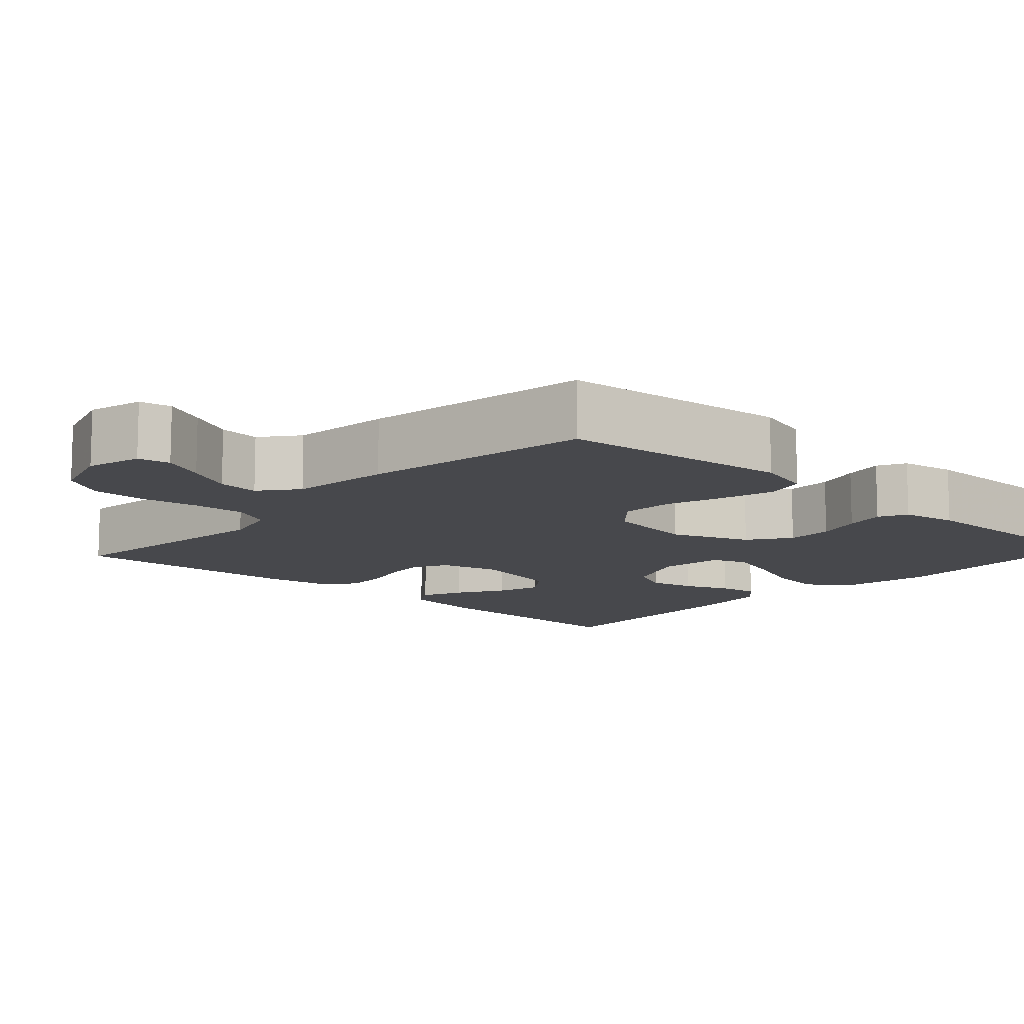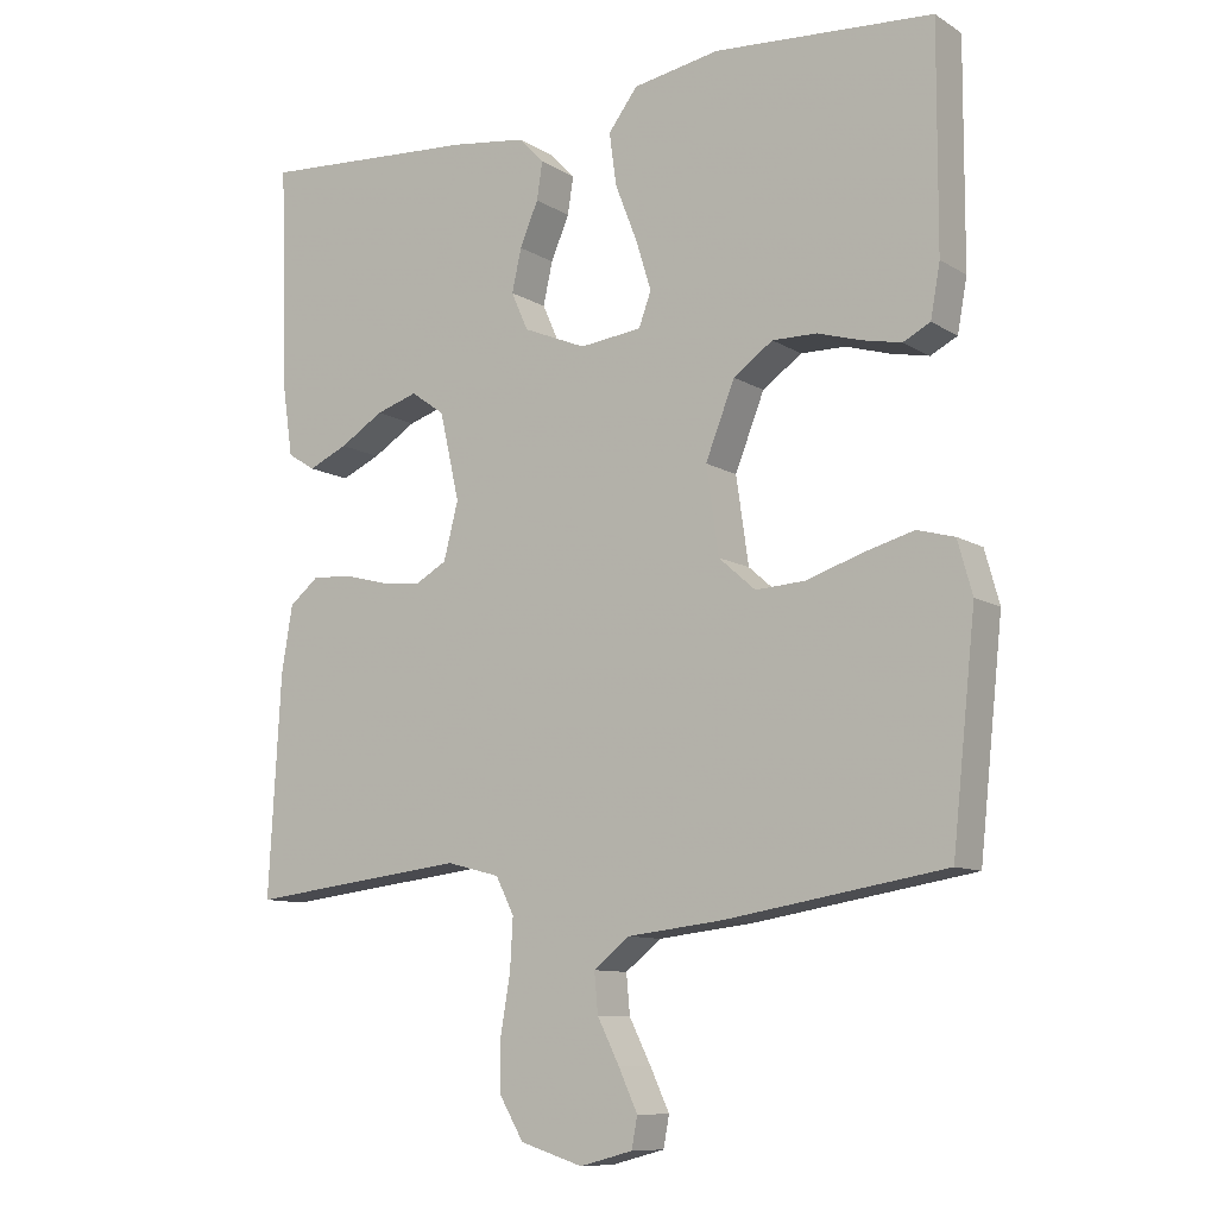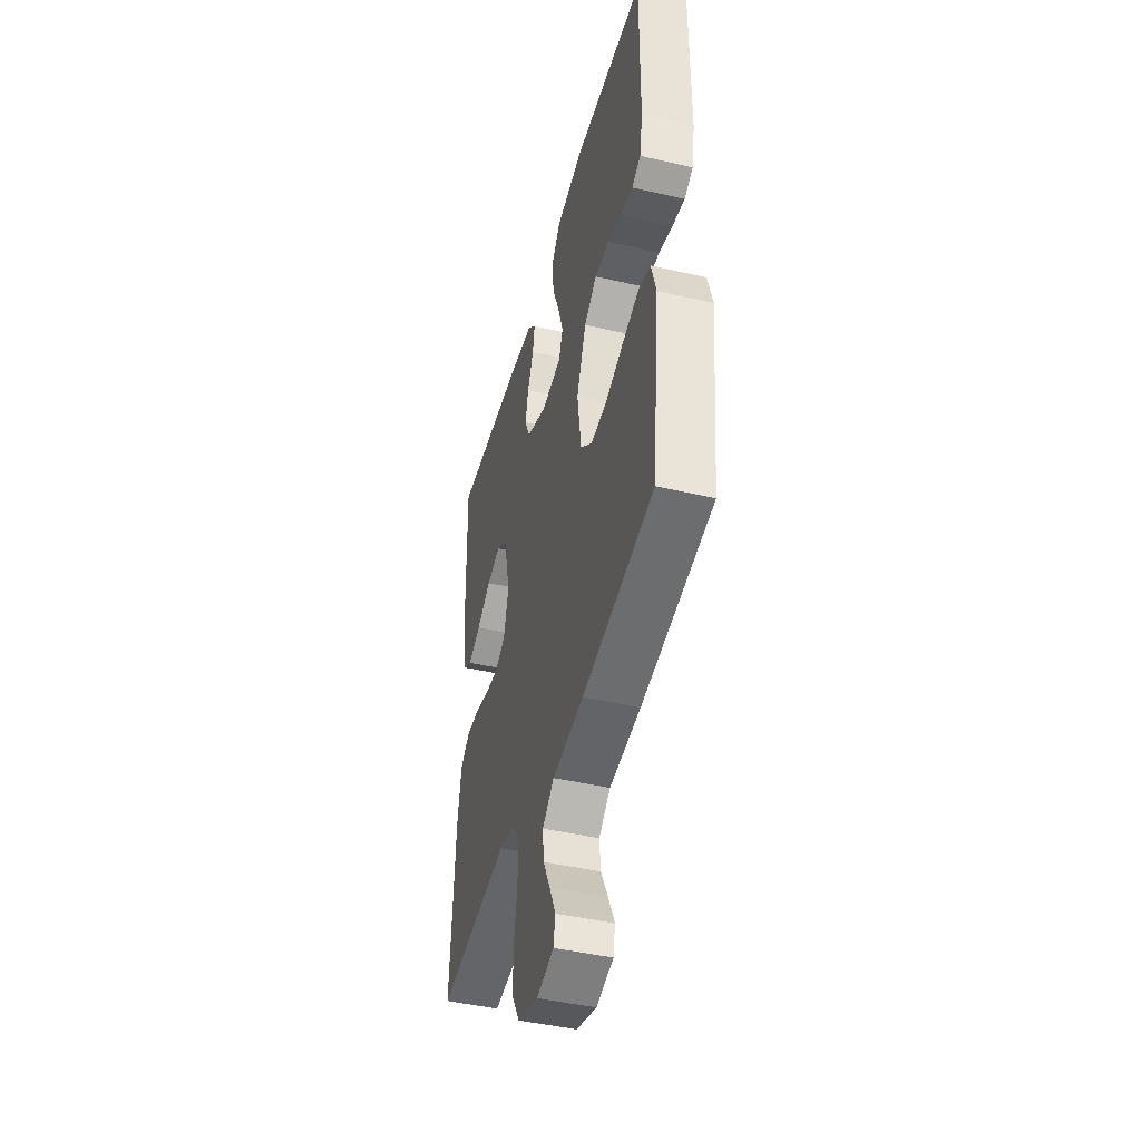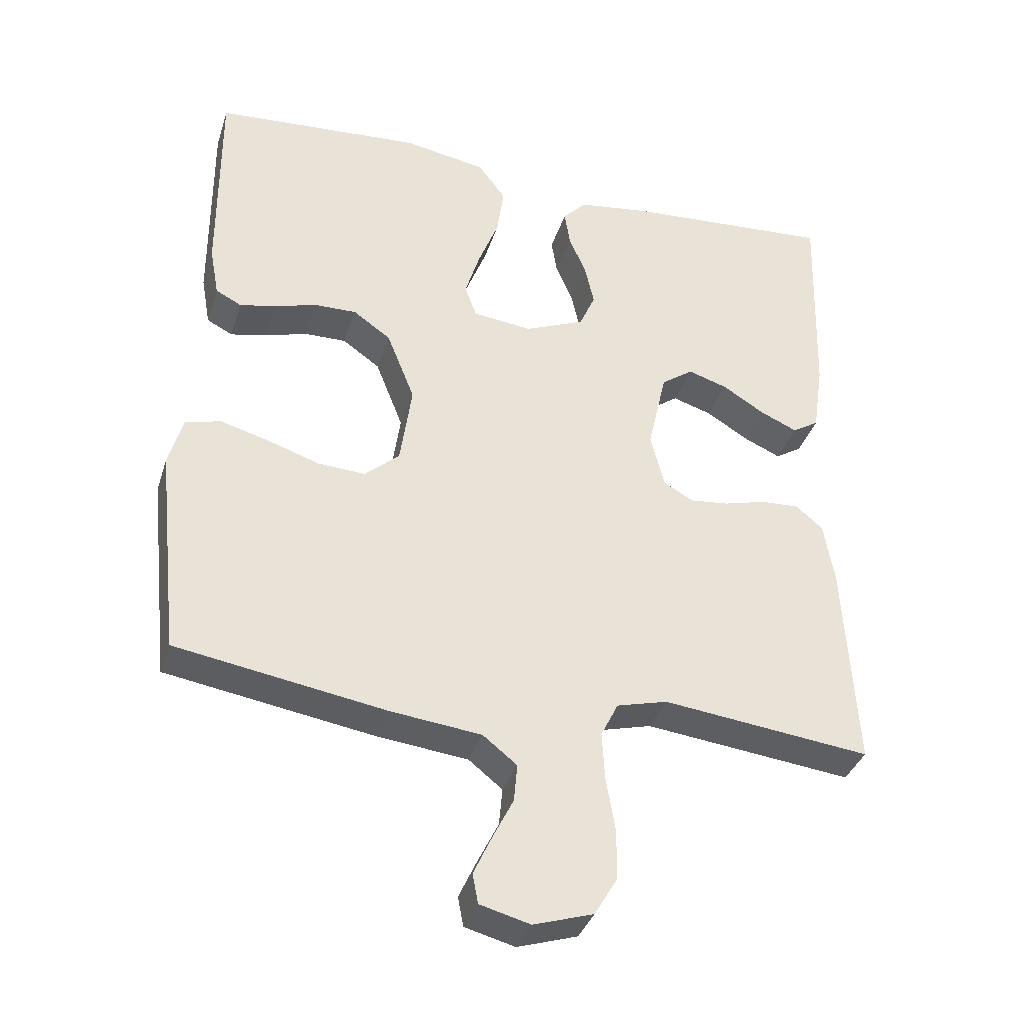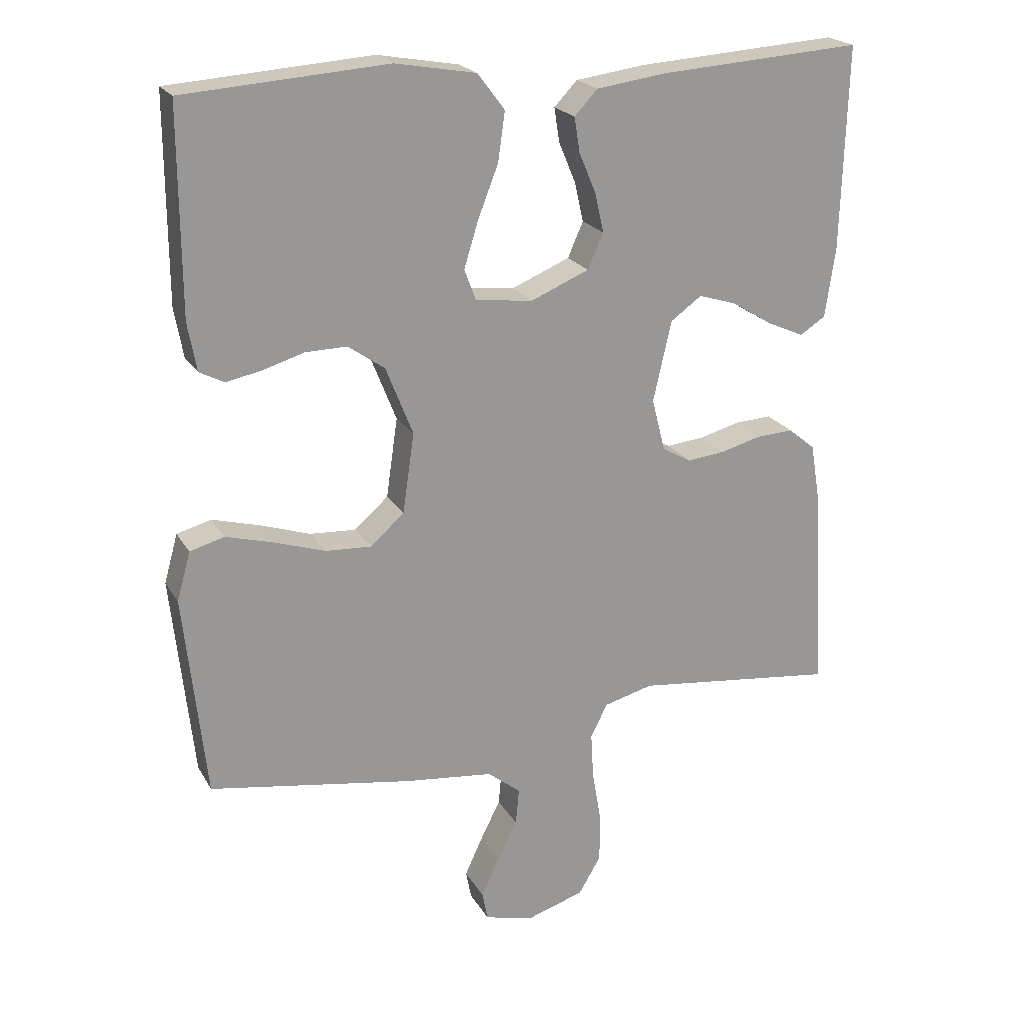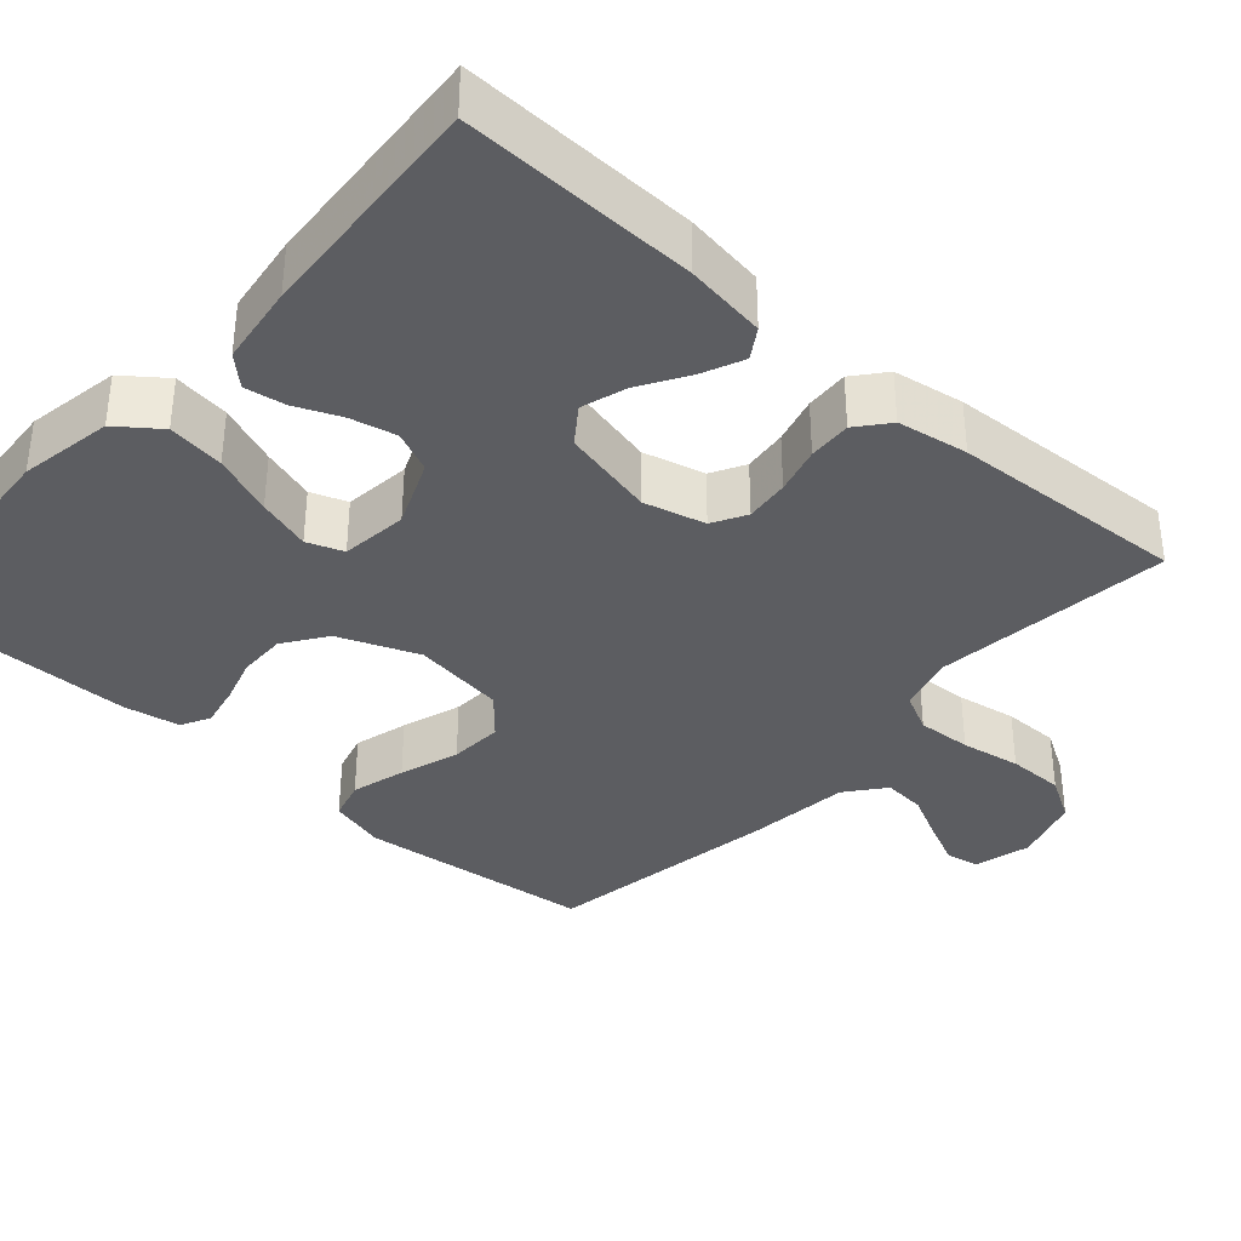
<metadata>
{"format":"obj","ext":"obj","renderer":"f3d","projection":"perspective","resolution":1024,"background":"white","views":[{"elev":-11.6,"azim":-132.6,"up":"+Y"},{"elev":-10.0,"azim":-146.3,"up":"+Z"},{"elev":-44.8,"azim":-105.1,"up":"+Z"},{"elev":-36.0,"azim":-16.8,"up":"+Z"},{"elev":21.4,"azim":-22.5,"up":"+Z"},{"elev":-36.4,"azim":48.4,"up":"+Y"}]}
</metadata>
<code>
v 0.5 0.07 -0.5
v 0.2 0.07 -0.465
v 0.127 0.07 -0.484
v 0.102 0.07 -0.534
v 0.106 0.07 -0.603
v 0.119 0.07 -0.679
v 0.119 0.07 -0.751
v 0.086 0.07 -0.807
v 0 0.07 -0.834
v -0.072 0.07 -0.815
v -0.08 0.07 -0.773
v -0.054 0.07 -0.717
v -0.024 0.07 -0.657
v -0.019 0.07 -0.603
v -0.068 0.07 -0.564
v -0.2 0.07 -0.549
v -0.5 0.07 -0.5
v -0.532 0.07 -0.2
v -0.512 0.07 -0.128
v -0.461 0.07 -0.114
v -0.392 0.07 -0.133
v -0.316 0.07 -0.158
v -0.248 0.07 -0.162
v -0.198 0.07 -0.118
v -0.181 0.07 0
v -0.221 0.07 0.101
v -0.275 0.07 0.139
v -0.336 0.07 0.138
v -0.396 0.07 0.12
v -0.449 0.07 0.109
v -0.486 0.07 0.128
v -0.499 0.07 0.2
v -0.5 0.07 0.5
v -0.2 0.07 0.521
v -0.081 0.07 0.5
v -0.041 0.07 0.447
v -0.051 0.07 0.375
v -0.081 0.07 0.298
v -0.102 0.07 0.23
v -0.085 0.07 0.184
v 0 0.07 0.174
v 0.086 0.07 0.21
v 0.109 0.07 0.262
v 0.096 0.07 0.32
v 0.071 0.07 0.379
v 0.063 0.07 0.43
v 0.097 0.07 0.466
v 0.2 0.07 0.48
v 0.5 0.07 0.5
v 0.491 0.07 0.2
v 0.476 0.07 0.097
v 0.438 0.07 0.073
v 0.384 0.07 0.097
v 0.324 0.07 0.134
v 0.267 0.07 0.152
v 0.221 0.07 0.119
v 0.194 0.07 0
v 0.214 0.07 -0.078
v 0.257 0.07 -0.102
v 0.313 0.07 -0.096
v 0.373 0.07 -0.08
v 0.428 0.07 -0.077
v 0.468 0.07 -0.11
v 0.483 0.07 -0.2
v 0.5 0 -0.5
v 0.2 0 -0.465
v 0.127 0 -0.484
v 0.102 0 -0.534
v 0.106 0 -0.603
v 0.119 0 -0.679
v 0.119 0 -0.751
v 0.086 0 -0.807
v 0 0 -0.834
v -0.072 0 -0.815
v -0.08 0 -0.773
v -0.054 0 -0.717
v -0.024 0 -0.657
v -0.019 0 -0.603
v -0.068 0 -0.564
v -0.2 0 -0.549
v -0.5 0 -0.5
v -0.532 0 -0.2
v -0.512 0 -0.128
v -0.461 0 -0.114
v -0.392 0 -0.133
v -0.316 0 -0.158
v -0.248 0 -0.162
v -0.198 0 -0.118
v -0.181 0 0
v -0.221 0 0.101
v -0.275 0 0.139
v -0.336 0 0.138
v -0.396 0 0.12
v -0.449 0 0.109
v -0.486 0 0.128
v -0.499 0 0.2
v -0.5 0 0.5
v -0.2 0 0.521
v -0.081 0 0.5
v -0.041 0 0.447
v -0.051 0 0.375
v -0.081 0 0.298
v -0.102 0 0.23
v -0.085 0 0.184
v 0 0 0.174
v 0.086 0 0.21
v 0.109 0 0.262
v 0.096 0 0.32
v 0.071 0 0.379
v 0.063 0 0.43
v 0.097 0 0.466
v 0.2 0 0.48
v 0.5 0 0.5
v 0.491 0 0.2
v 0.476 0 0.097
v 0.438 0 0.073
v 0.384 0 0.097
v 0.324 0 0.134
v 0.267 0 0.152
v 0.221 0 0.119
v 0.194 0 0
v 0.214 0 -0.078
v 0.257 0 -0.102
v 0.313 0 -0.096
v 0.373 0 -0.08
v 0.428 0 -0.077
v 0.468 0 -0.11
v 0.483 0 -0.2
f 63 64 1 2
f 60 61 62 63
f 59 60 63 2
f 58 59 2 3
f 57 58 3 4
f 51 52 53 54
f 51 54 55
f 50 51 55
f 49 50 55
f 48 49 55 56
f 44 45 46 47
f 43 44 47 48
f 35 36 37 38
f 35 38 39
f 34 35 39
f 33 34 39
f 32 33 39 40
f 28 29 30 31
f 28 31 32 40
f 19 20 21 22
f 17 18 19 22
f 15 16 17 22
f 14 15 22 23
f 10 11 12 13
f 8 9 10 13
f 8 13 14
f 5 6 7 8
f 4 5 8 14
f 57 4 14 23
f 43 48 56 57
f 42 43 57
f 41 42 57
f 27 28 40 41
f 26 27 41 57
f 25 26 57
f 24 25 57
f 23 24 57
f 66 65 128 127
f 127 126 125 124
f 66 127 124 123
f 67 66 123 122
f 68 67 122 121
f 118 117 116 115
f 119 118 115
f 119 115 114
f 119 114 113
f 120 119 113 112
f 111 110 109 108
f 112 111 108 107
f 102 101 100 99
f 103 102 99
f 103 99 98
f 103 98 97
f 104 103 97 96
f 95 94 93 92
f 104 96 95 92
f 86 85 84 83
f 86 83 82 81
f 86 81 80 79
f 87 86 79 78
f 77 76 75 74
f 77 74 73 72
f 78 77 72
f 72 71 70 69
f 78 72 69 68
f 87 78 68 121
f 121 120 112 107
f 121 107 106
f 121 106 105
f 105 104 92 91
f 121 105 91 90
f 121 90 89
f 121 89 88
f 121 88 87
f 1 65 66 2
f 2 66 67 3
f 3 67 68 4
f 4 68 69 5
f 5 69 70 6
f 6 70 71 7
f 7 71 72 8
f 8 72 73 9
f 9 73 74 10
f 10 74 75 11
f 11 75 76 12
f 12 76 77 13
f 13 77 78 14
f 14 78 79 15
f 15 79 80 16
f 16 80 81 17
f 17 81 82 18
f 18 82 83 19
f 19 83 84 20
f 20 84 85 21
f 21 85 86 22
f 22 86 87 23
f 23 87 88 24
f 24 88 89 25
f 25 89 90 26
f 26 90 91 27
f 27 91 92 28
f 28 92 93 29
f 29 93 94 30
f 30 94 95 31
f 31 95 96 32
f 32 96 97 33
f 33 97 98 34
f 34 98 99 35
f 35 99 100 36
f 36 100 101 37
f 37 101 102 38
f 38 102 103 39
f 39 103 104 40
f 40 104 105 41
f 41 105 106 42
f 42 106 107 43
f 43 107 108 44
f 44 108 109 45
f 45 109 110 46
f 46 110 111 47
f 47 111 112 48
f 48 112 113 49
f 49 113 114 50
f 50 114 115 51
f 51 115 116 52
f 52 116 117 53
f 53 117 118 54
f 54 118 119 55
f 55 119 120 56
f 56 120 121 57
f 57 121 122 58
f 58 122 123 59
f 59 123 124 60
f 60 124 125 61
f 61 125 126 62
f 62 126 127 63
f 63 127 128 64
f 64 128 65 1

</code>
